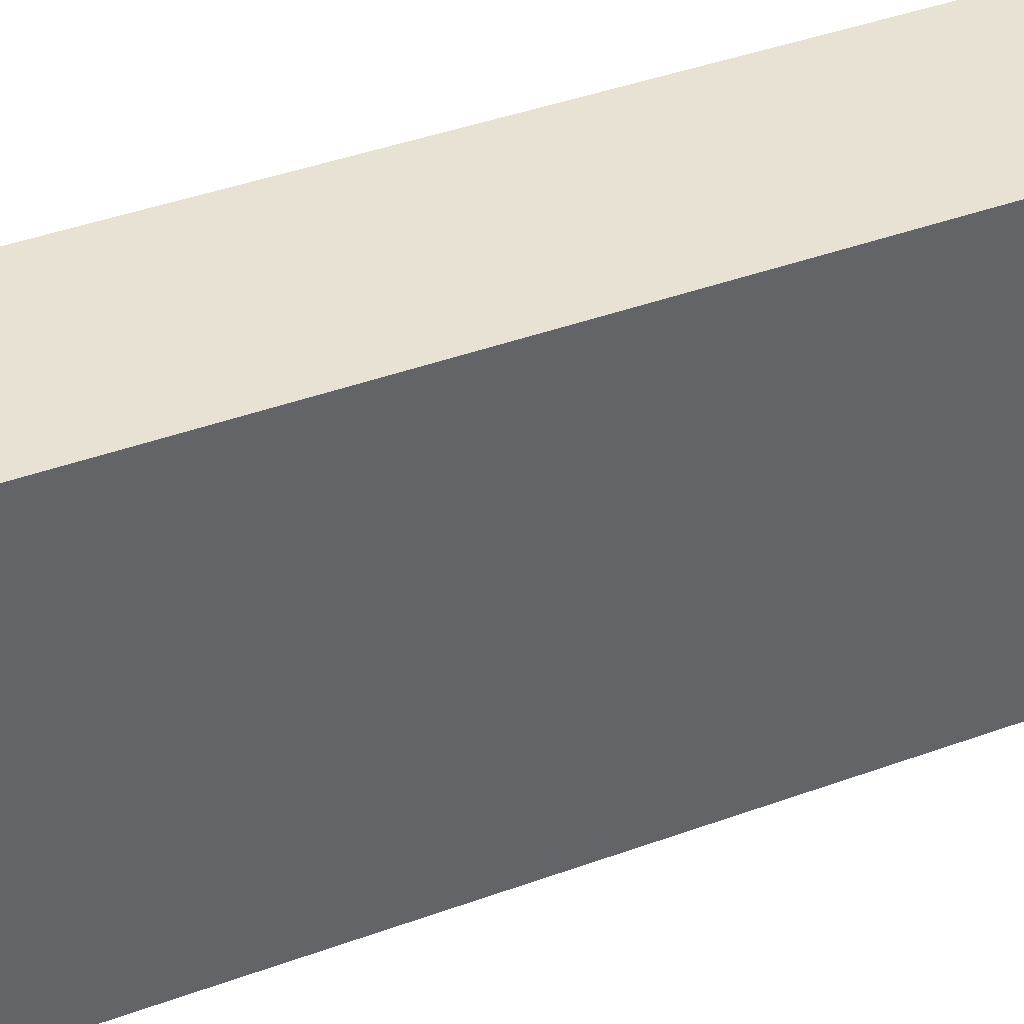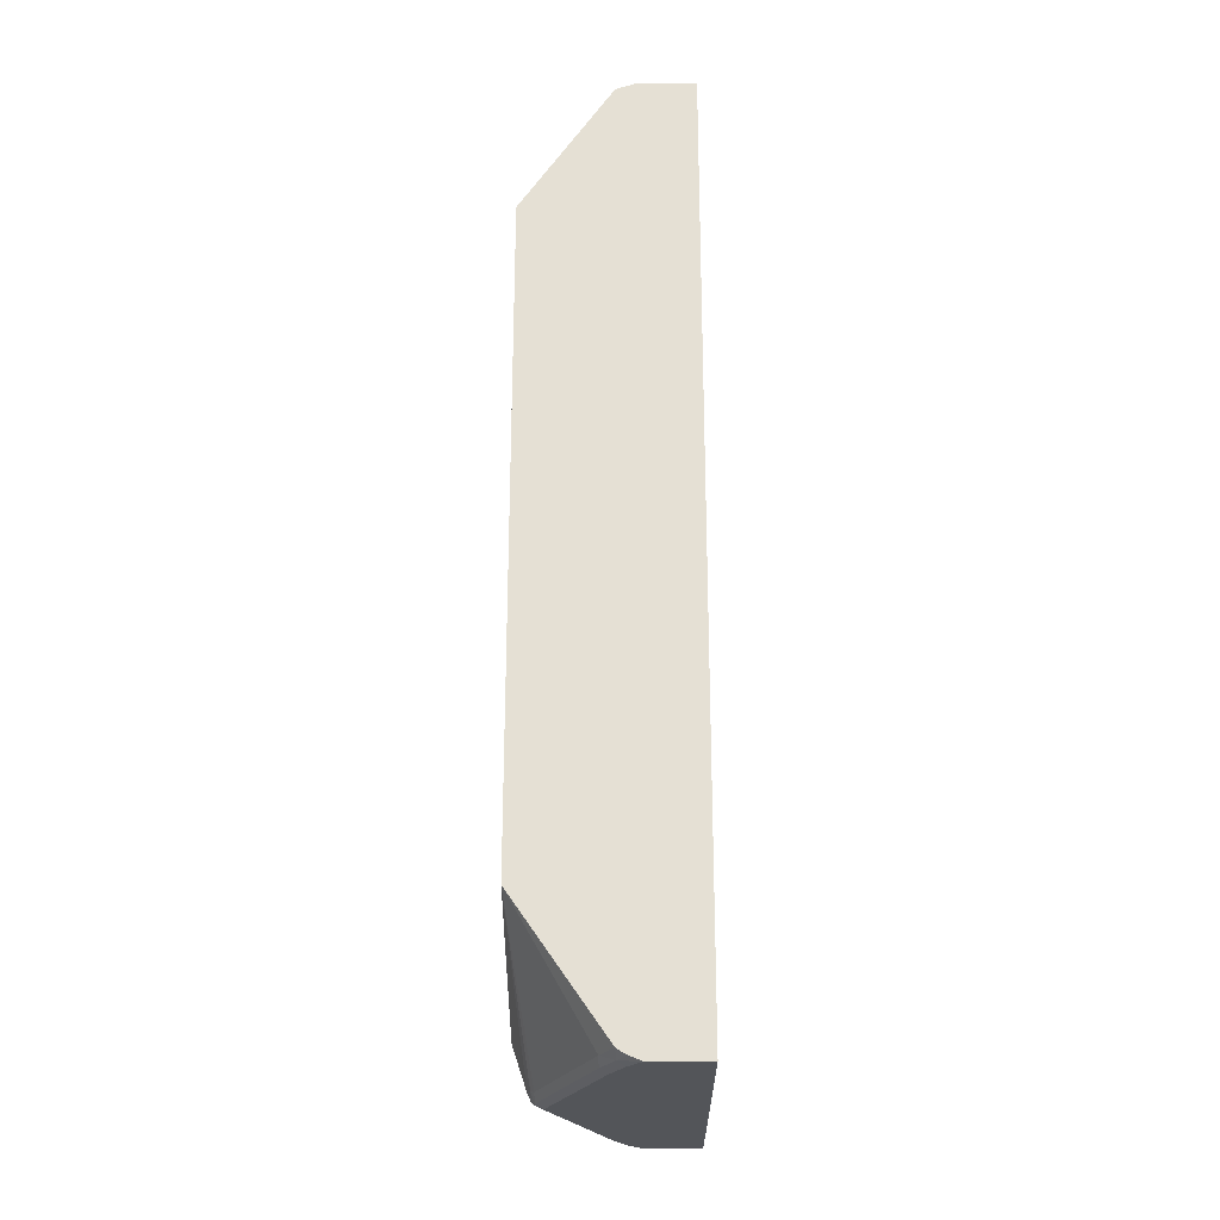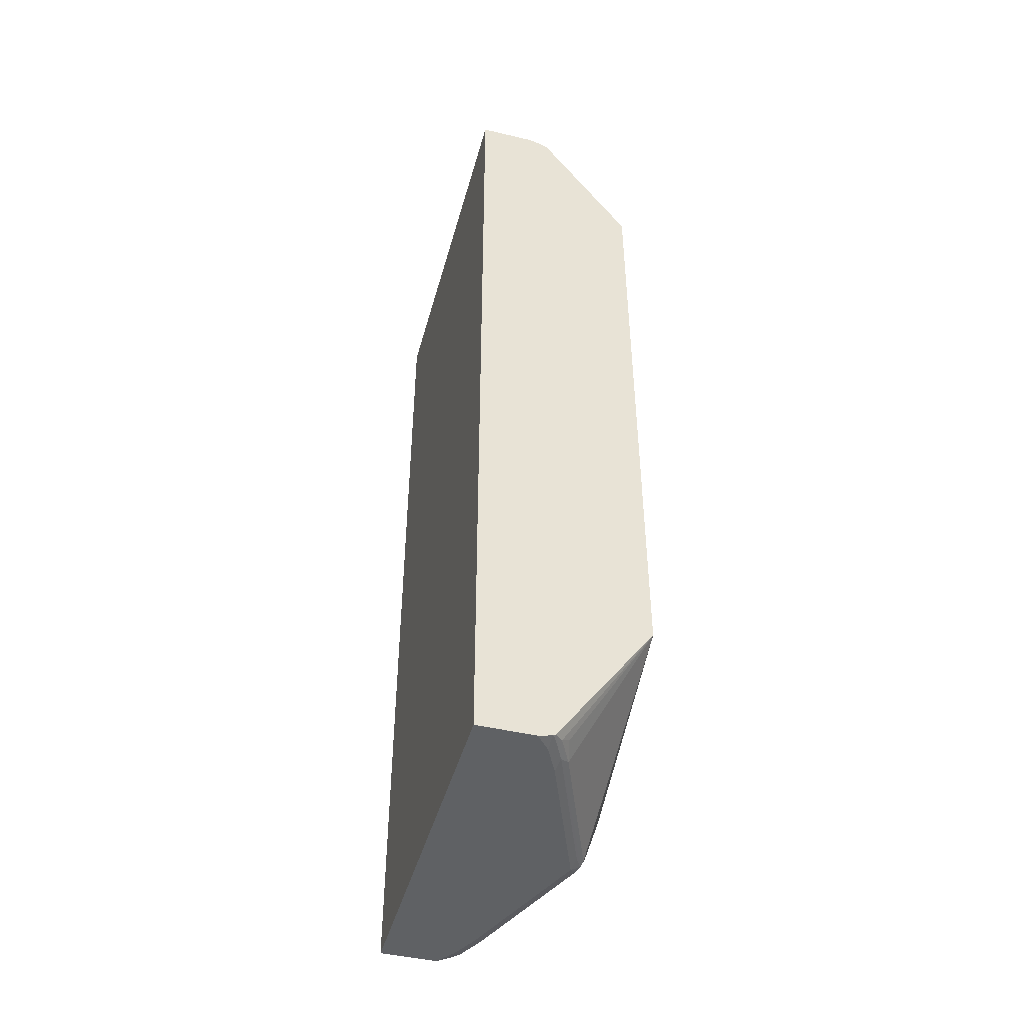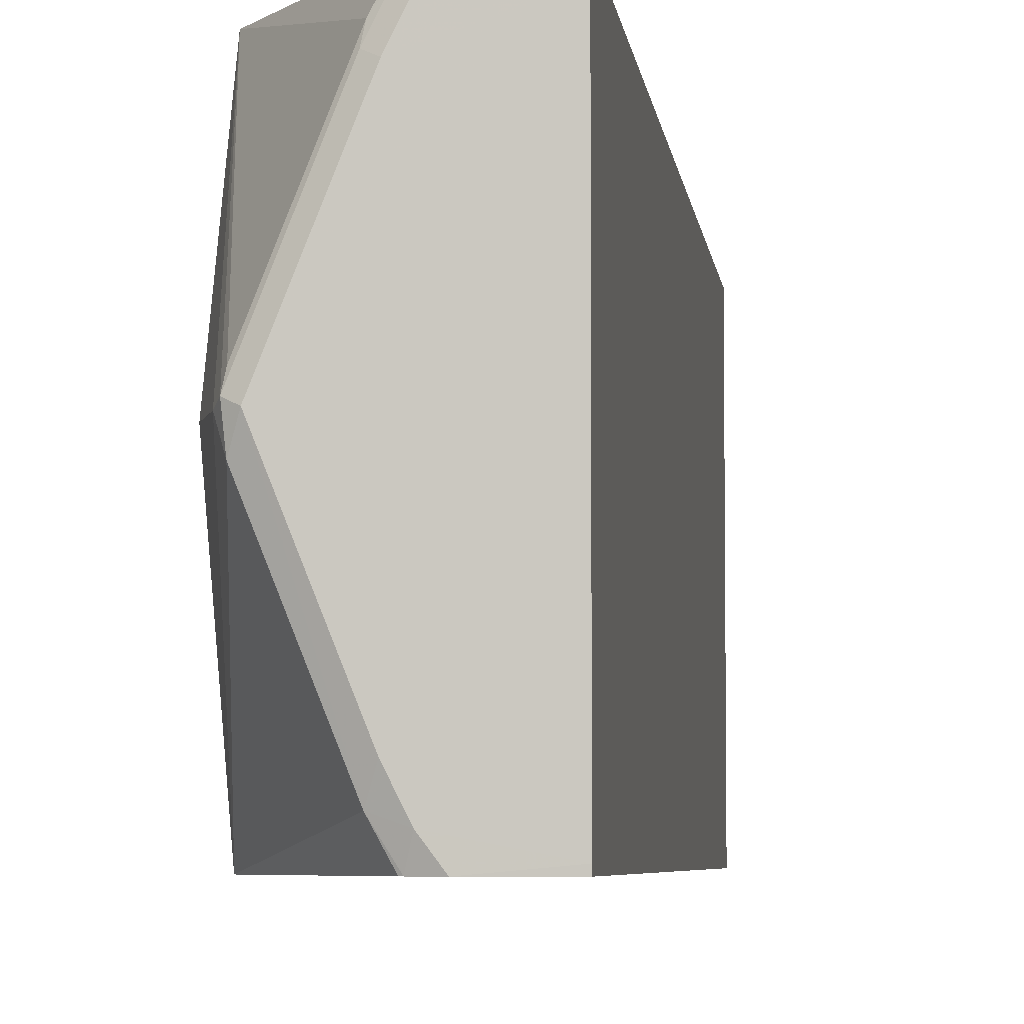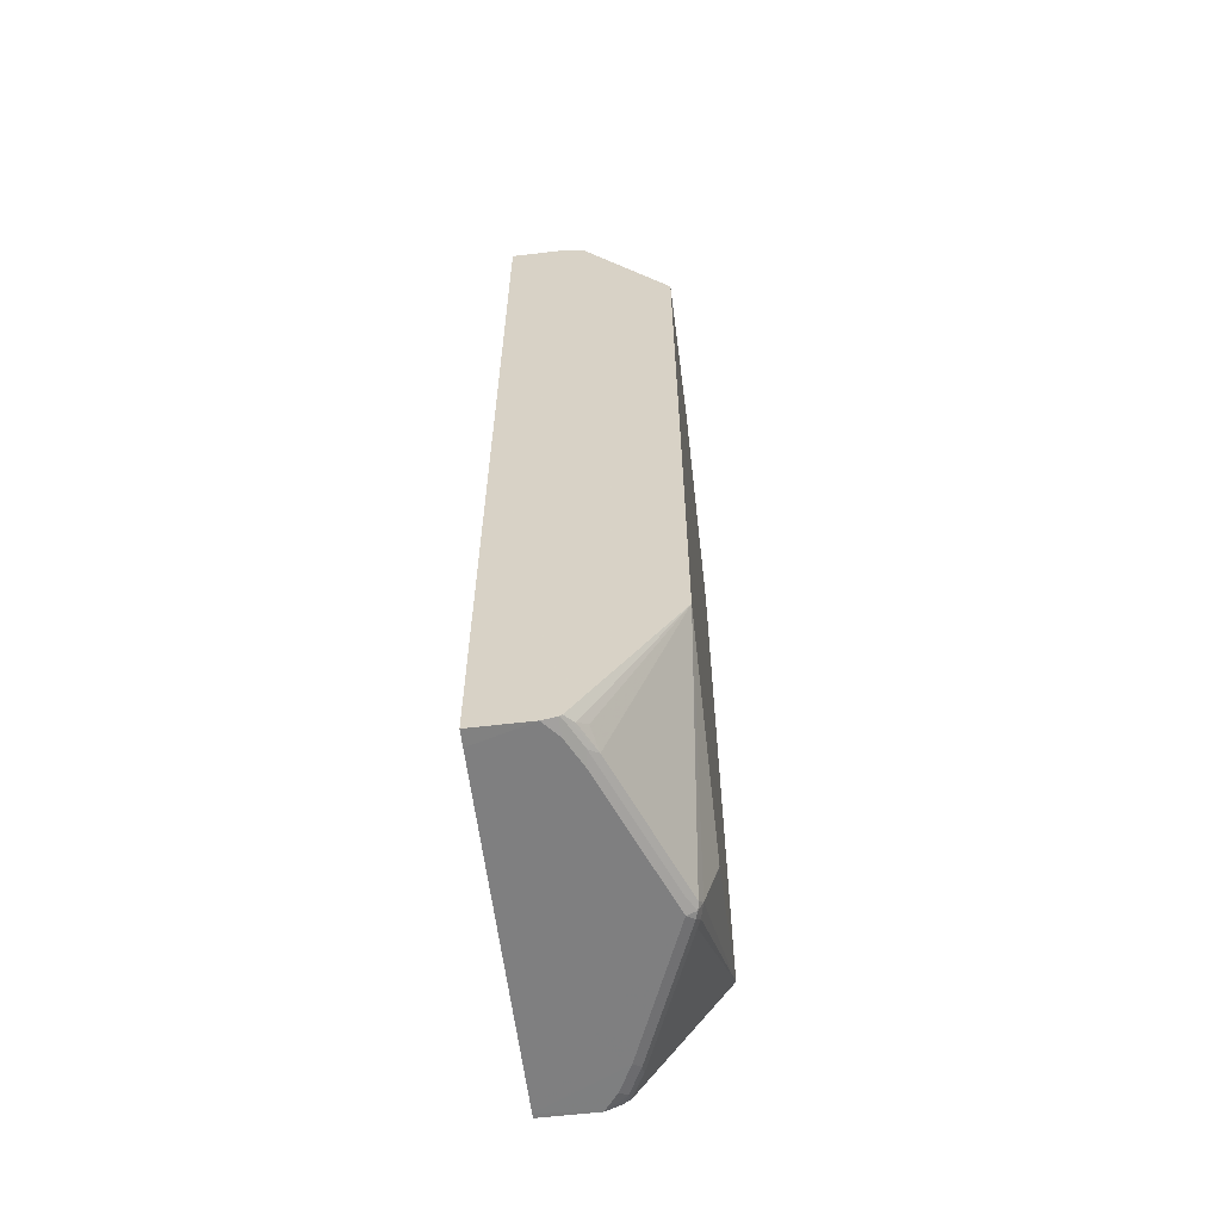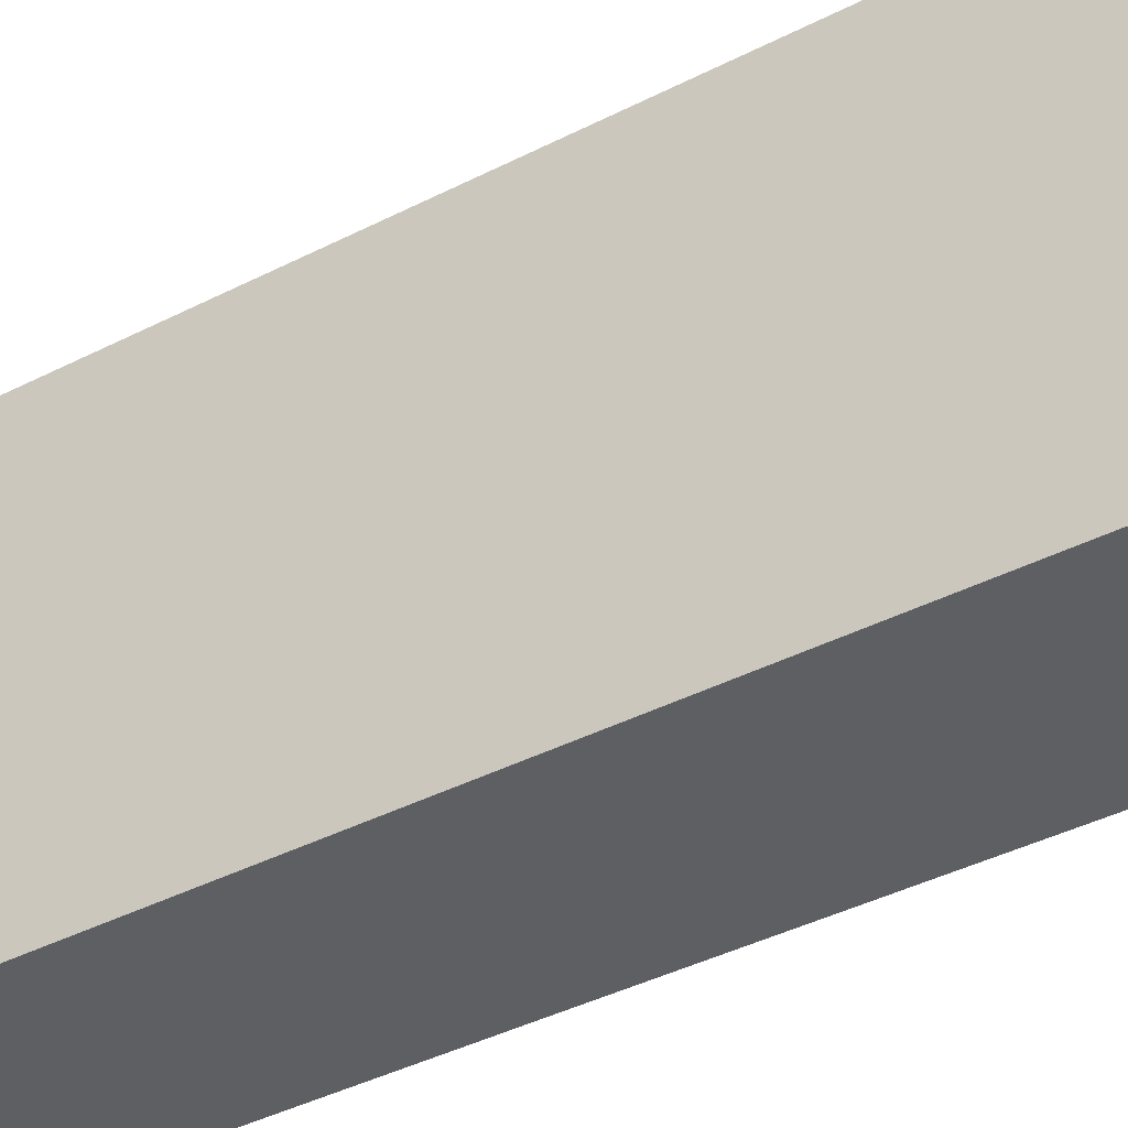
<metadata>
{"format":"obj","ext":"obj","renderer":"f3d","projection":"perspective","resolution":1024,"background":"white","views":[{"elev":40.9,"azim":-114.1,"up":"+Y"},{"elev":-24.4,"azim":0.6,"up":"+Z"},{"elev":-45.6,"azim":164.8,"up":"+Z"},{"elev":-5.2,"azim":6.5,"up":"+Y"},{"elev":-59.7,"azim":-173.1,"up":"+Z"},{"elev":-40.5,"azim":122.2,"up":"+Y"}]}
</metadata>
<code>
v -0.2979 0.2805 -0.7034
v -0.2979 0.2557 -0.7037
v -0.3837 0.2805 -0.7034
v -0.2979 0.2805 0.7034
v -0.4263 0.2131 -0.7034
v -0.405 0.2557 -0.7034
v -0.2979 -0.2763 -0.7037
v -0.5116 -2.194e-05 -0.7034
v -0.4689 0.1066 -0.7034
v -0.4039 0.2805 -0.6989
v -0.3837 0.2805 0.7034
v -0.2979 0.277 0.7035
v -0.429 0.2345 -0.698
v -0.4077 0.2771 -0.698
v -0.2979 -0.2844 -0.7035
v -0.3837 -0.2844 -0.7034
v -0.405 -0.2558 -0.7034
v -0.4263 -0.2131 -0.7034
v -0.4796 -0.1172 -0.698
v -0.5222 -0.01064 -0.698
v -0.5258 -2.194e-05 -0.6962
v -0.5142 0.02126 -0.698
v -0.4061 0.2805 -0.6978
v -0.405 0.2557 0.7034
v -0.2979 0.2555 0.7037
v -0.4048 0.2805 0.698
v -0.4832 0.1066 -0.6962
v -0.4423 0.2238 -0.6927
v -0.4085 0.2805 -0.6964
v -0.2979 -0.2844 0.7034
v -0.4026 -0.2844 -0.6957
v -0.4157 -0.2664 -0.698
v -0.437 -0.2238 -0.698
v -0.437 -0.2451 -0.6874
v -0.5222 -0.03192 -0.6874
v -0.5276 -0.02131 -0.6847
v -0.5329 -2.194e-05 -0.6821
v -0.5276 0.01065 -0.6927
v -0.4263 0.2131 0.7034
v -0.4192 0.2629 0.6962
v -0.4689 0.1066 0.7034
v -0.5116 -2.194e-05 0.7034
v -0.2979 -0.2766 0.7037
v -0.4078 0.2805 0.6967
v -0.4343 0.2557 -0.6821
v -0.421 0.2664 -0.6927
v -0.554 0.2805 -0.4903
v -0.3837 -0.2844 0.7034
v -0.4074 -0.2844 -0.6932
v -0.4174 -0.2844 -0.6865
v -0.554 -0.2844 -0.4903
v -0.554 -0.001017 -0.6183
v -0.554 -2.194e-05 -0.6185
v -0.554 0.0004757 -0.6185
v -0.4405 0.2203 0.6962
v -0.4157 0.2805 0.6927
v -0.437 0.2398 0.6927
v -0.5258 0.007055 0.6962
v -0.5222 -0.03192 0.6927
v -0.437 -0.2451 0.6927
v -0.4263 -0.2131 0.7034
v -0.405 -0.2558 0.7034
v -0.554 0.2805 0.4903
v -0.4123 -0.2844 0.6945
v -0.554 -0.2844 0.4791
v -0.5222 0.02663 0.6927
v -0.5329 -2.194e-05 0.6821
v -0.554 -0.2843 0.4903
v -0.4157 -0.2844 0.6927
v -0.554 0.001139 0.6181
v -0.554 0.0001992 0.6185
v -0.554 -0.0002984 0.6184
f 41 55 58
f 34 51 35
f 35 51 36
f 36 51 37
f 37 51 52
f 37 52 53
f 39 55 41
f 37 54 47
f 37 47 38
f 40 44 56
f 40 56 57
f 34 50 51
f 40 57 55
f 37 53 54
f 32 34 33
f 27 38 28
f 32 49 50
f 24 26 40
f 41 58 42
f 24 55 39
f 25 41 42
f 25 42 43
f 25 39 41
f 32 50 34
f 26 44 40
f 28 46 29
f 28 38 47
f 28 47 45
f 29 46 47
f 30 43 48
f 31 49 32
f 28 45 46
f 42 58 59
f 58 66 63
f 42 60 61
f 58 67 59
f 58 63 67
f 59 67 68
f 59 68 60
f 60 69 64
f 60 64 62
f 57 63 66
f 60 62 61
f 63 70 67
f 65 69 68
f 67 70 71
f 67 71 72
f 67 72 68
f 24 39 25
f 60 68 69
f 42 59 60
f 56 63 57
f 55 57 66
f 42 61 43
f 43 61 62
f 43 62 48
f 45 47 46
f 47 54 53
f 47 53 52
f 55 66 58
f 47 52 51
f 47 65 68
f 47 68 72
f 47 72 71
f 47 71 70
f 47 70 63
f 48 62 64
f 47 51 65
f 21 38 27
f 24 40 55
f 21 36 37
f 2 5 6
f 2 6 3
f 2 7 8
f 2 8 9
f 2 9 5
f 3 6 10
f 1 7 2
f 4 11 12
f 5 13 14
f 5 14 6
f 6 14 10
f 7 15 16
f 7 16 17
f 7 17 18
f 5 9 13
f 7 18 8
f 1 15 7
f 1 43 30
f 21 37 38
f 1 2 3
f 1 3 10
f 1 10 23
f 1 23 29
f 1 29 47
f 1 30 15
f 1 47 63
f 1 56 44
f 1 44 26
f 1 26 11
f 1 11 4
f 1 12 25
f 1 25 43
f 1 63 56
f 8 18 33
f 1 4 12
f 8 19 20
f 15 65 51
f 15 51 50
f 15 50 49
f 15 49 31
f 15 31 16
f 16 31 32
f 15 69 65
f 16 32 17
f 19 33 34
f 19 34 35
f 19 35 20
f 20 35 36
f 8 33 19
f 20 36 21
f 17 33 18
f 15 64 69
f 17 32 33
f 15 30 48
f 8 21 22
f 8 20 21
f 15 48 64
f 8 22 13
f 8 13 9
f 11 24 25
f 11 25 12
f 10 14 23
f 13 22 21
f 13 21 27
f 13 27 28
f 13 28 29
f 13 29 14
f 14 29 23
f 11 26 24

</code>
